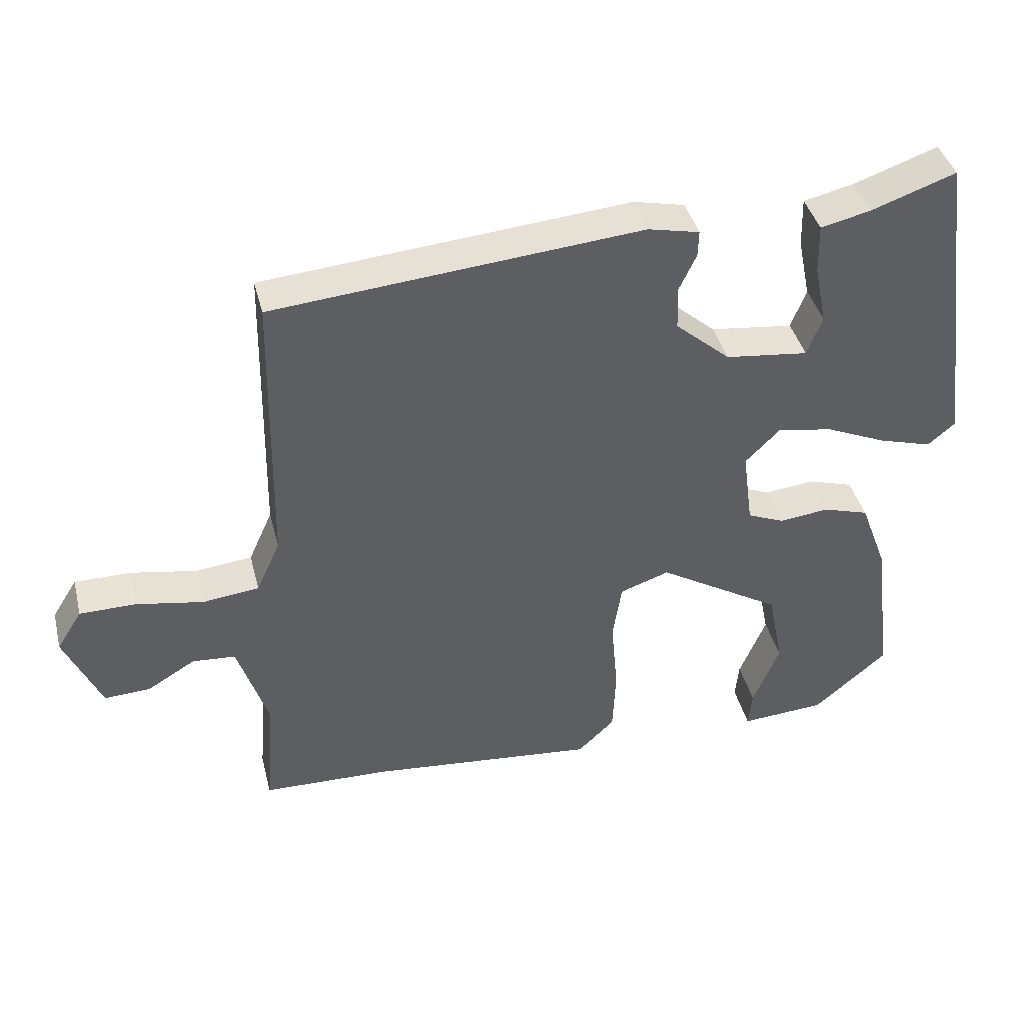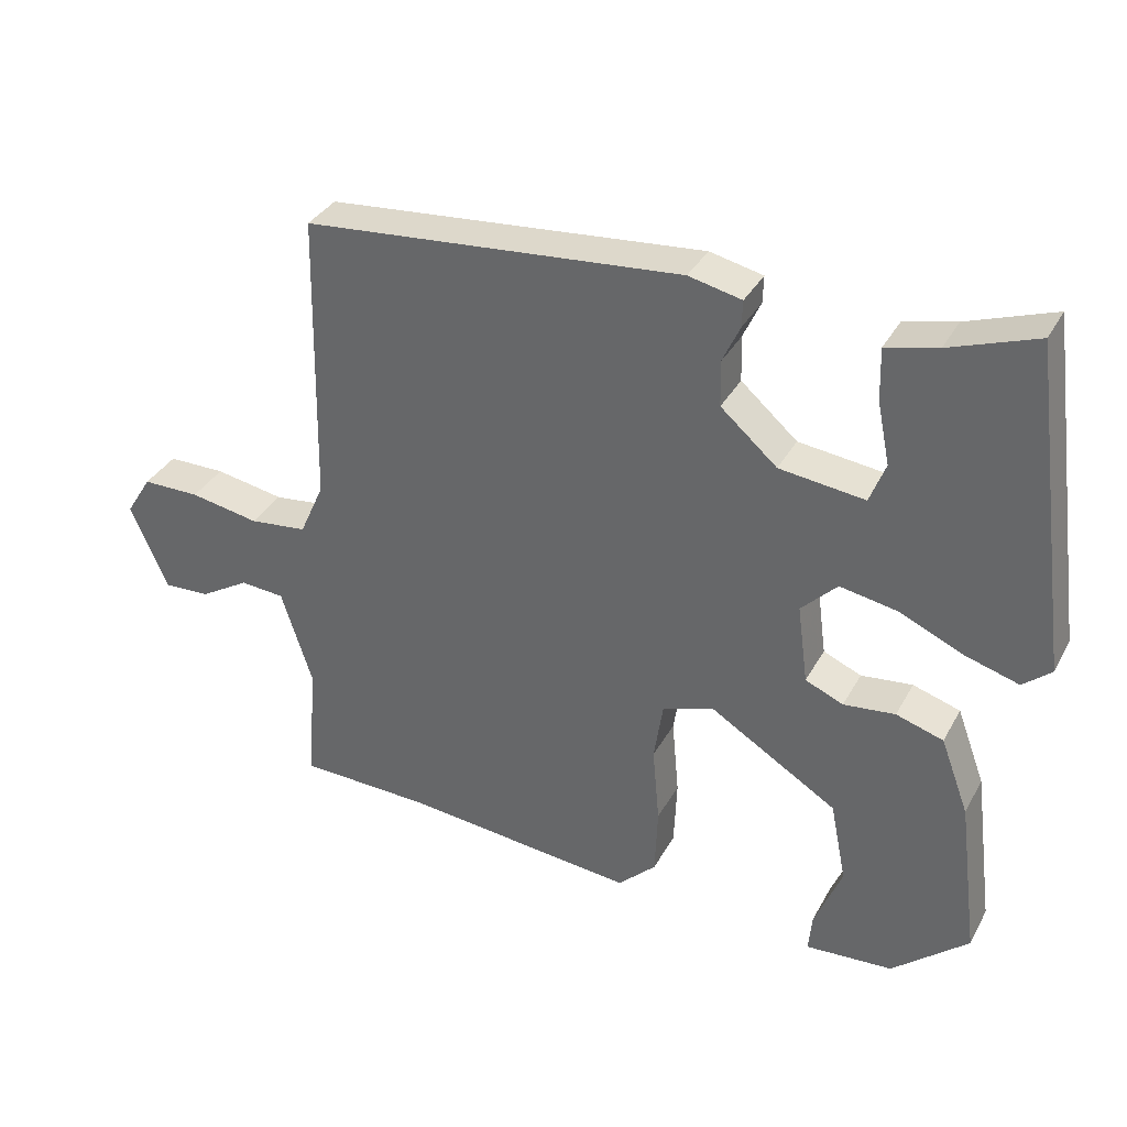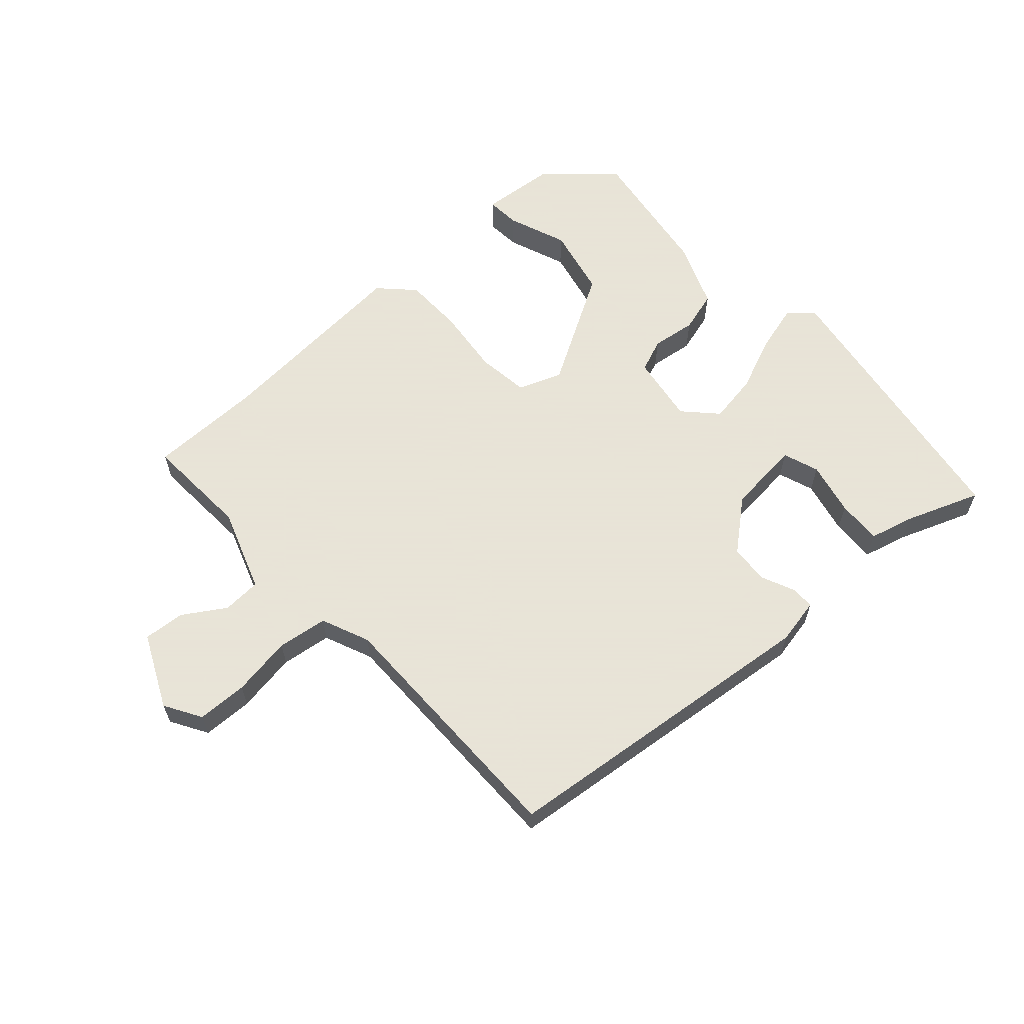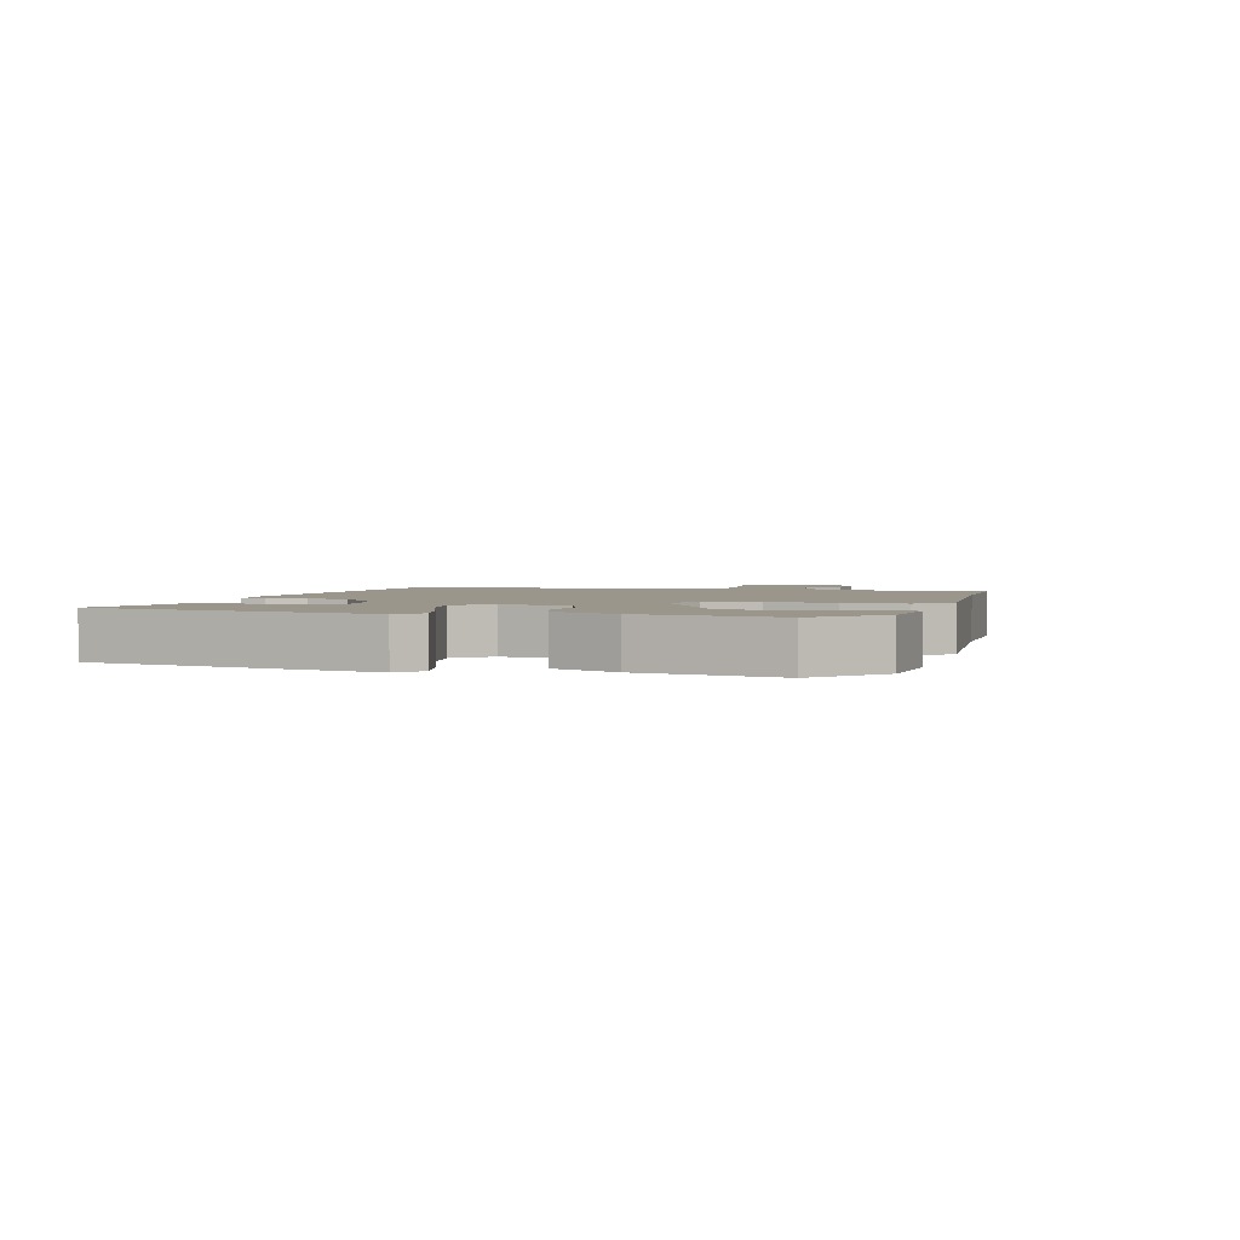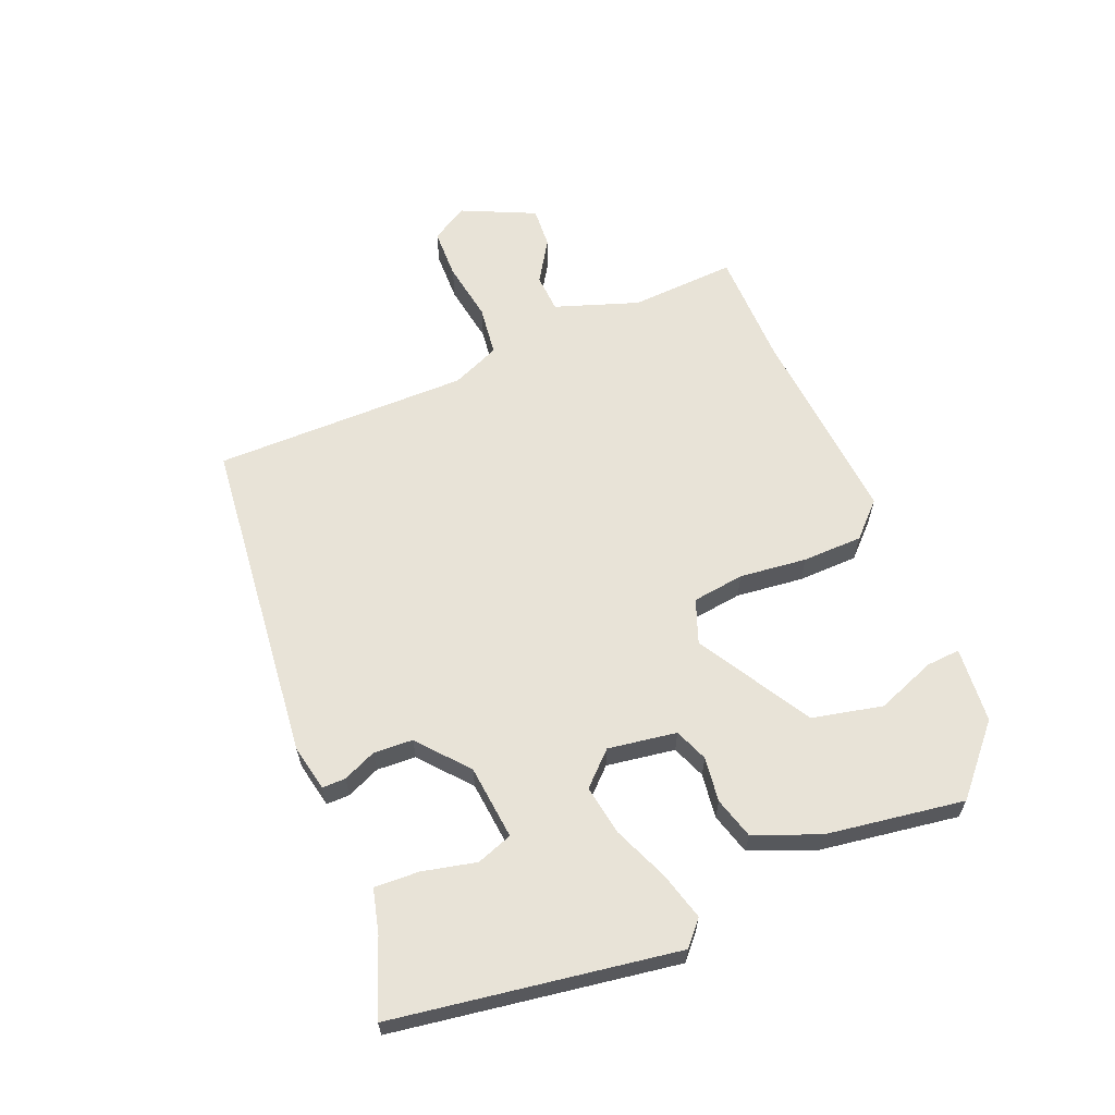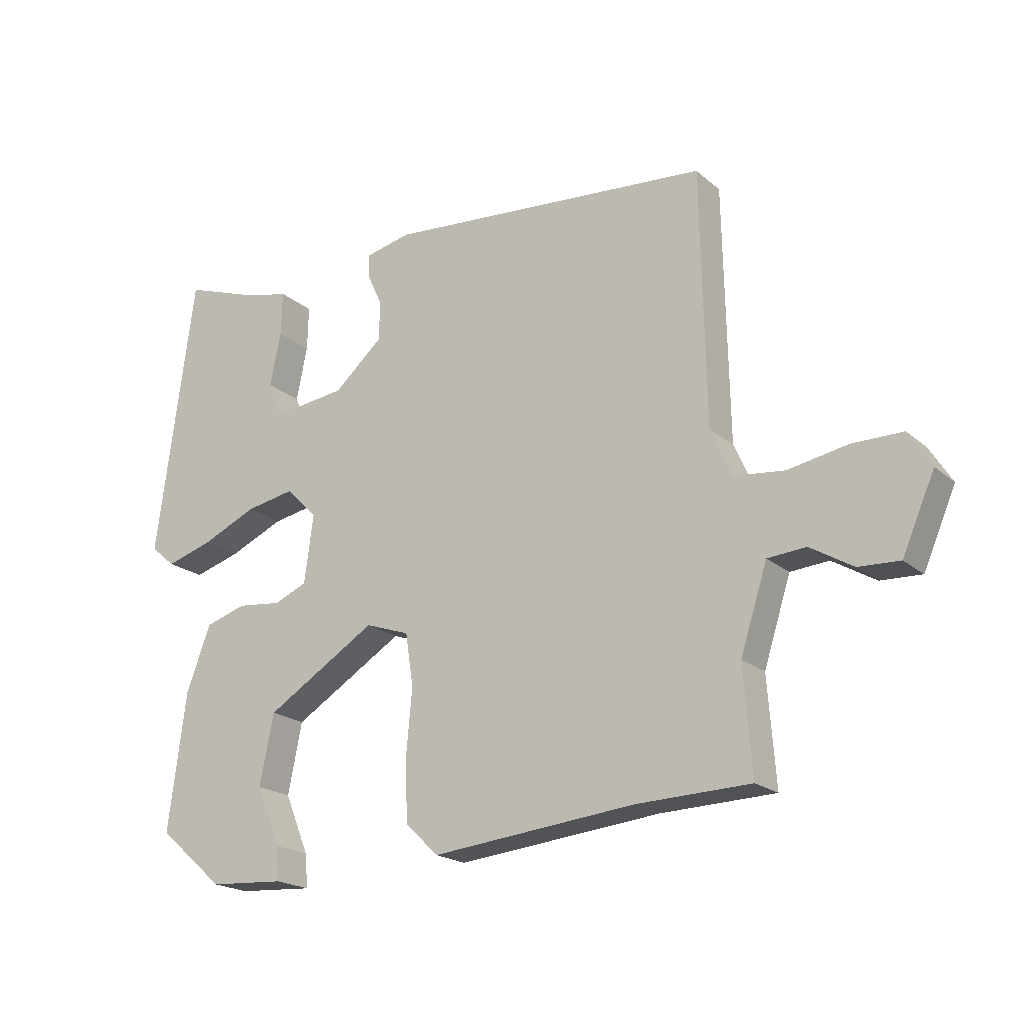
<metadata>
{"format":"obj","ext":"obj","renderer":"f3d","projection":"perspective","resolution":1024,"background":"white","views":[{"elev":41.1,"azim":-14.1,"up":"+Z"},{"elev":34.7,"azim":25.3,"up":"+Z"},{"elev":61.4,"azim":-40.7,"up":"+Y"},{"elev":2.5,"azim":108.1,"up":"+Y"},{"elev":62.3,"azim":68.8,"up":"+Y"},{"elev":-19.9,"azim":-146.4,"up":"+Z"}]}
</metadata>
<code>
v -0.503 0.07 0.438
v 0.033 0.07 0.483
v 0.108 0.07 0.466
v 0.107 0.07 0.428
v 0.082 0.07 0.374
v 0.084 0.07 0.31
v 0.164 0.07 0.24
v 0.285 0.07 0.225
v 0.307 0.07 0.283
v 0.289 0.07 0.371
v 0.287 0.07 0.444
v 0.36 0.07 0.461
v 0.483 0.07 0.504
v 0.545 0.07 0.042
v 0.505 0.07 0.008
v 0.428 0.07 0.031
v 0.338 0.07 0.071
v 0.257 0.07 0.086
v 0.206 0.07 0.035
v 0.221 0.07 -0.077
v 0.275 0.07 -0.1
v 0.348 0.07 -0.092
v 0.415 0.07 -0.113
v 0.455 0.07 -0.22
v 0.484 0.07 -0.445
v 0.376 0.07 -0.538
v 0.252 0.07 -0.546
v 0.257 0.07 -0.491
v 0.296 0.07 -0.395
v 0.273 0.07 -0.28
v 0.091 0.07 -0.168
v 0.019 0.07 -0.193
v 0.006 0.07 -0.278
v 0.016 0.07 -0.388
v 0.012 0.07 -0.486
v -0.042 0.07 -0.538
v -0.375 0.07 -0.504
v -0.561 0.07 -0.498
v -0.548 0.07 -0.325
v -0.592 0.07 -0.188
v -0.655 0.07 -0.183
v -0.725 0.07 -0.225
v -0.792 0.07 -0.228
v -0.845 0.07 -0.107
v -0.808 0.07 -0.048
v -0.726 0.07 -0.048
v -0.628 0.07 -0.066
v -0.546 0.07 -0.057
v -0.511 0.07 0.021
v -0.503 0 0.438
v 0.033 0 0.483
v 0.108 0 0.466
v 0.107 0 0.428
v 0.082 0 0.374
v 0.084 0 0.31
v 0.164 0 0.24
v 0.285 0 0.225
v 0.307 0 0.283
v 0.289 0 0.371
v 0.287 0 0.444
v 0.36 0 0.461
v 0.483 0 0.504
v 0.545 0 0.042
v 0.505 0 0.008
v 0.428 0 0.031
v 0.338 0 0.071
v 0.257 0 0.086
v 0.206 0 0.035
v 0.221 0 -0.077
v 0.275 0 -0.1
v 0.348 0 -0.092
v 0.415 0 -0.113
v 0.455 0 -0.22
v 0.484 0 -0.445
v 0.376 0 -0.538
v 0.252 0 -0.546
v 0.257 0 -0.491
v 0.296 0 -0.395
v 0.273 0 -0.28
v 0.091 0 -0.168
v 0.019 0 -0.193
v 0.006 0 -0.278
v 0.016 0 -0.388
v 0.012 0 -0.486
v -0.042 0 -0.538
v -0.375 0 -0.504
v -0.561 0 -0.498
v -0.548 0 -0.325
v -0.592 0 -0.188
v -0.655 0 -0.183
v -0.725 0 -0.225
v -0.792 0 -0.228
v -0.845 0 -0.107
v -0.808 0 -0.048
v -0.726 0 -0.048
v -0.628 0 -0.066
v -0.546 0 -0.057
v -0.511 0 0.021
f 45 46 47
f 44 45 47
f 43 44 47
f 42 43 47
f 41 42 47
f 40 41 47 48
f 39 40 48 49
f 37 38 39 49
f 37 49 1
f 36 37 1
f 35 36 1
f 34 35 1
f 33 34 1
f 27 28 29
f 26 27 29
f 25 26 29
f 24 25 29
f 23 24 29
f 23 29 30
f 22 23 30
f 21 22 30
f 20 21 30 31
f 15 16 17
f 14 15 17
f 13 14 17
f 12 13 17
f 12 17 18
f 9 10 11 12
f 9 12 18
f 8 9 18
f 7 8 18 19
f 3 4 5
f 2 3 5
f 1 2 5
f 1 5 6
f 33 1 6
f 32 33 6
f 20 31 32
f 19 20 32
f 7 19 32
f 6 7 32
f 96 95 94
f 96 94 93
f 96 93 92
f 96 92 91
f 96 91 90
f 97 96 90 89
f 98 97 89 88
f 98 88 87 86
f 50 98 86
f 50 86 85
f 50 85 84
f 50 84 83
f 50 83 82
f 78 77 76
f 78 76 75
f 78 75 74
f 78 74 73
f 78 73 72
f 79 78 72
f 79 72 71
f 79 71 70
f 80 79 70 69
f 66 65 64
f 66 64 63
f 66 63 62
f 66 62 61
f 67 66 61
f 61 60 59 58
f 67 61 58
f 67 58 57
f 68 67 57 56
f 54 53 52
f 54 52 51
f 54 51 50
f 55 54 50
f 55 50 82
f 55 82 81
f 81 80 69
f 81 69 68
f 81 68 56
f 81 56 55
f 1 50 51 2
f 2 51 52 3
f 3 52 53 4
f 4 53 54 5
f 5 54 55 6
f 6 55 56 7
f 7 56 57 8
f 8 57 58 9
f 9 58 59 10
f 10 59 60 11
f 11 60 61 12
f 12 61 62 13
f 13 62 63 14
f 14 63 64 15
f 15 64 65 16
f 16 65 66 17
f 17 66 67 18
f 18 67 68 19
f 19 68 69 20
f 20 69 70 21
f 21 70 71 22
f 22 71 72 23
f 23 72 73 24
f 24 73 74 25
f 25 74 75 26
f 26 75 76 27
f 27 76 77 28
f 28 77 78 29
f 29 78 79 30
f 30 79 80 31
f 31 80 81 32
f 32 81 82 33
f 33 82 83 34
f 34 83 84 35
f 35 84 85 36
f 36 85 86 37
f 37 86 87 38
f 38 87 88 39
f 39 88 89 40
f 40 89 90 41
f 41 90 91 42
f 42 91 92 43
f 43 92 93 44
f 44 93 94 45
f 45 94 95 46
f 46 95 96 47
f 47 96 97 48
f 48 97 98 49
f 49 98 50 1

</code>
